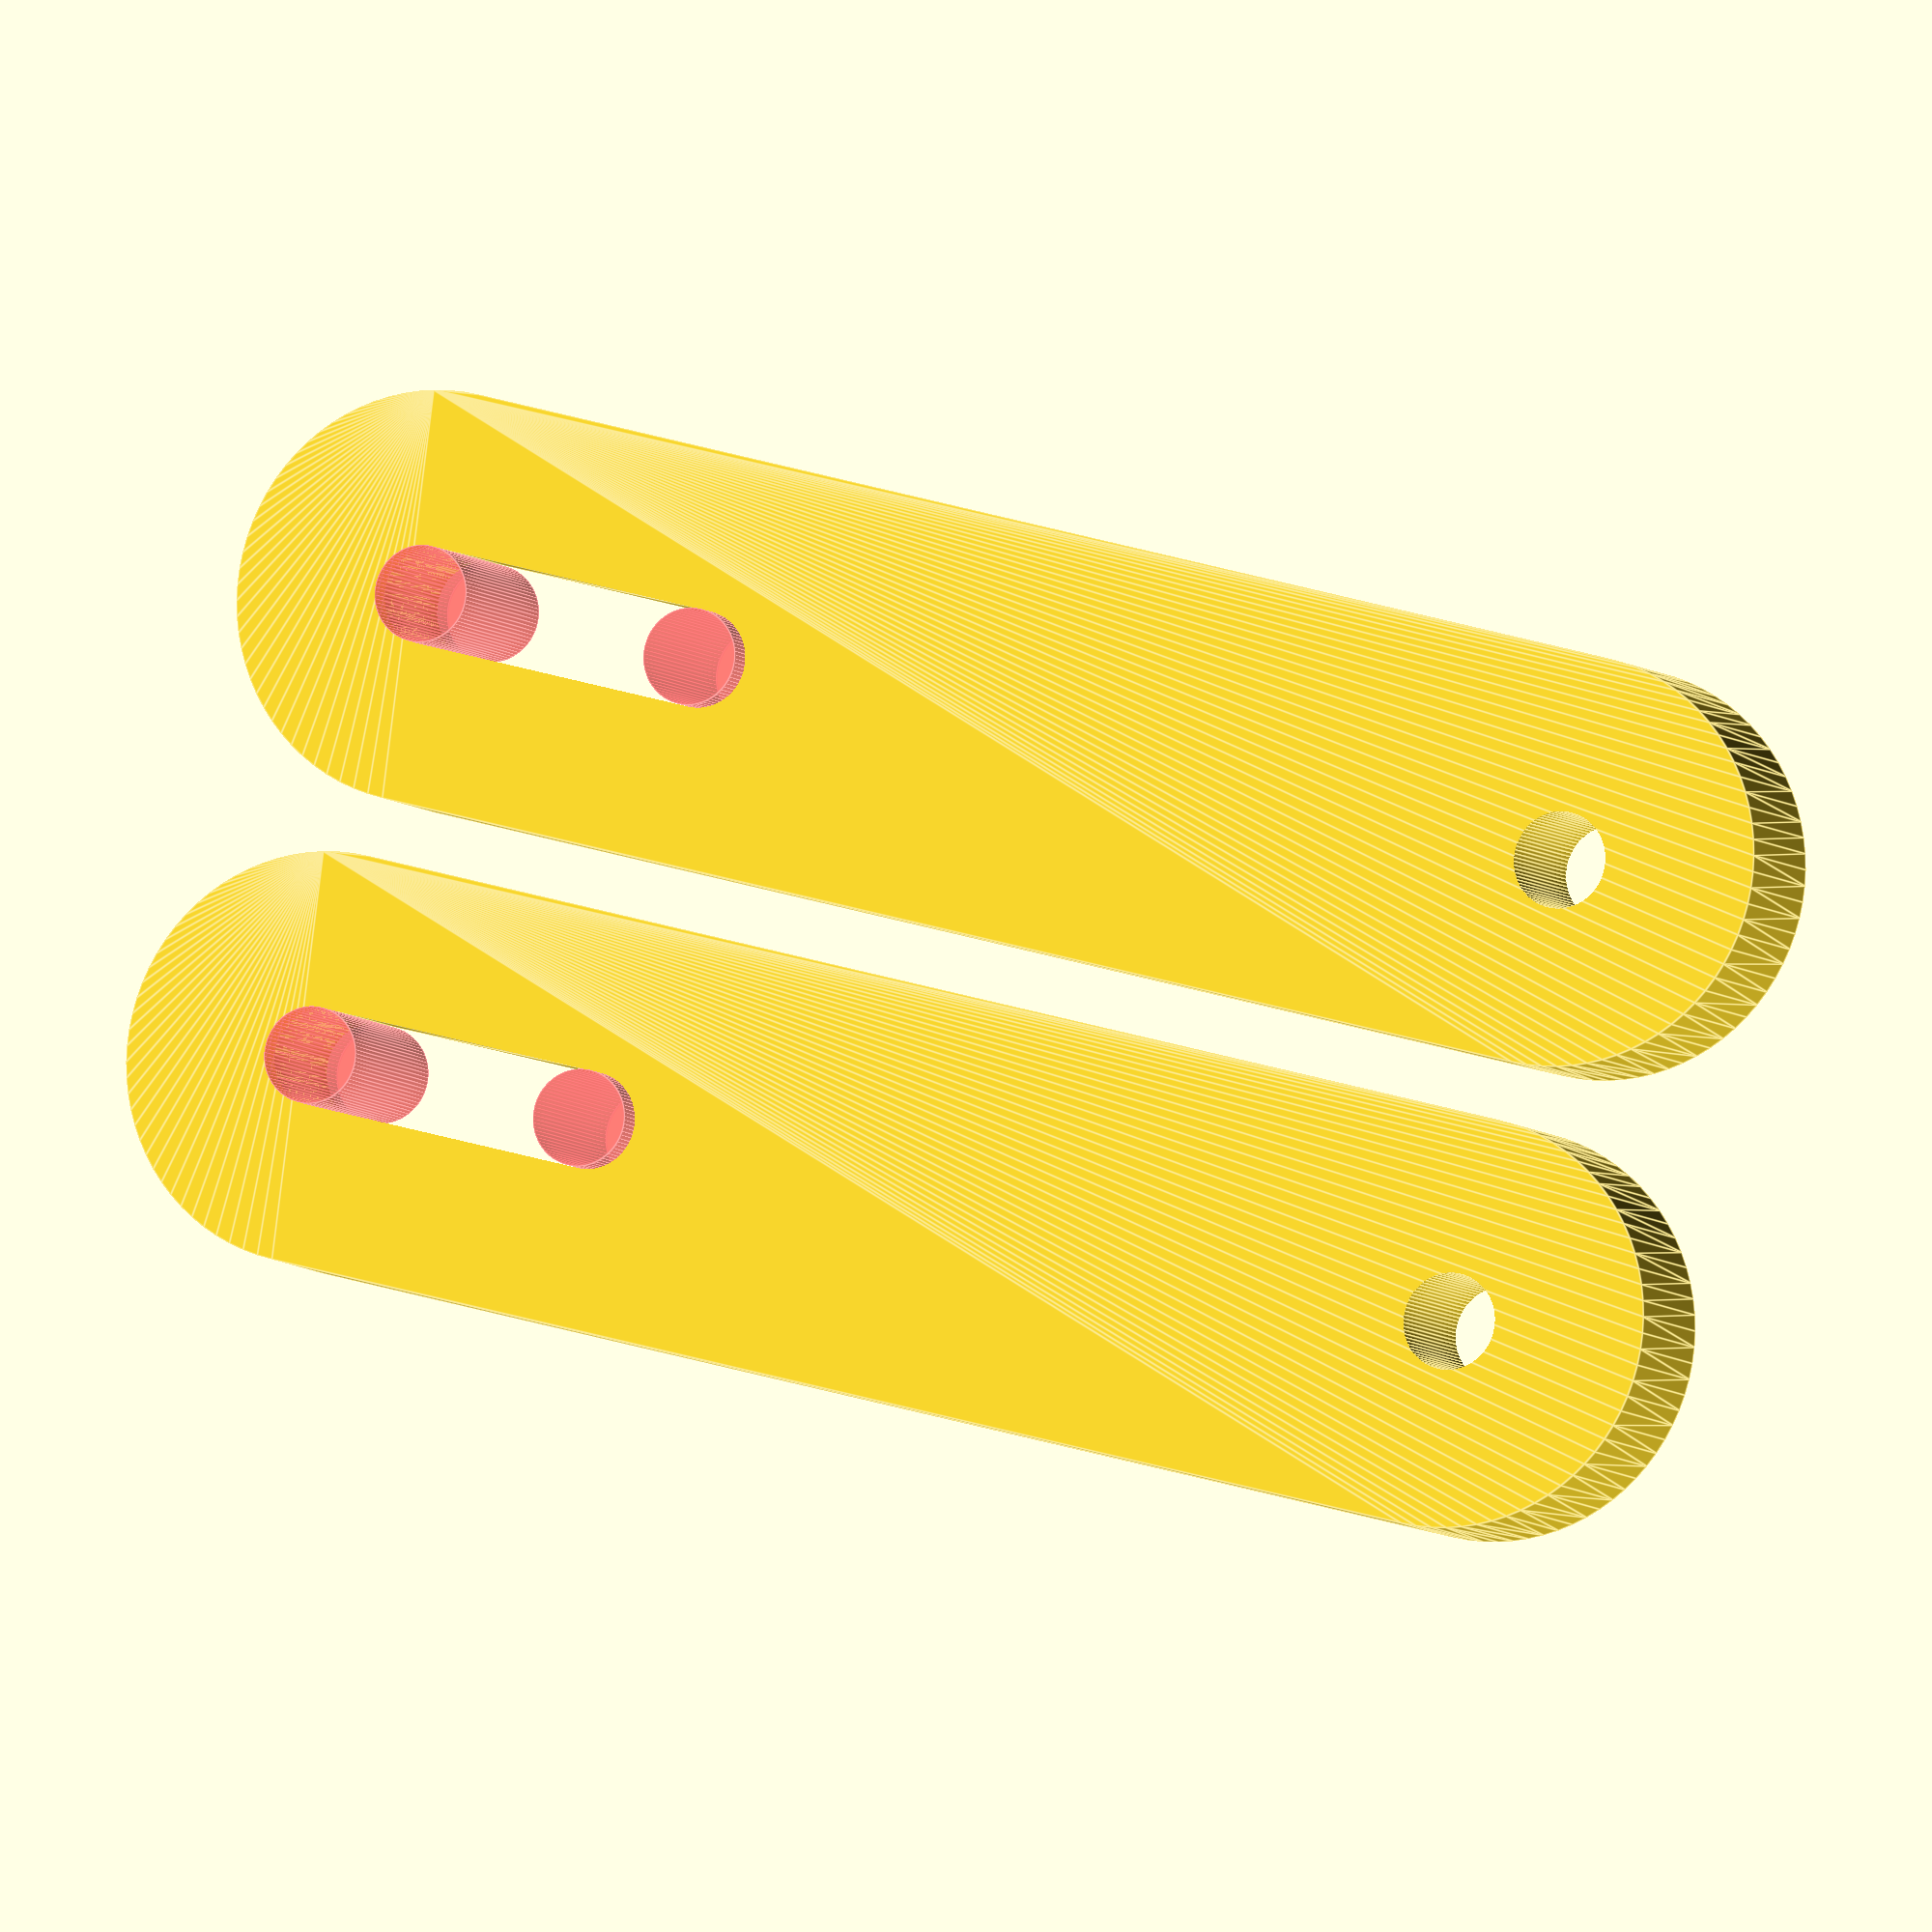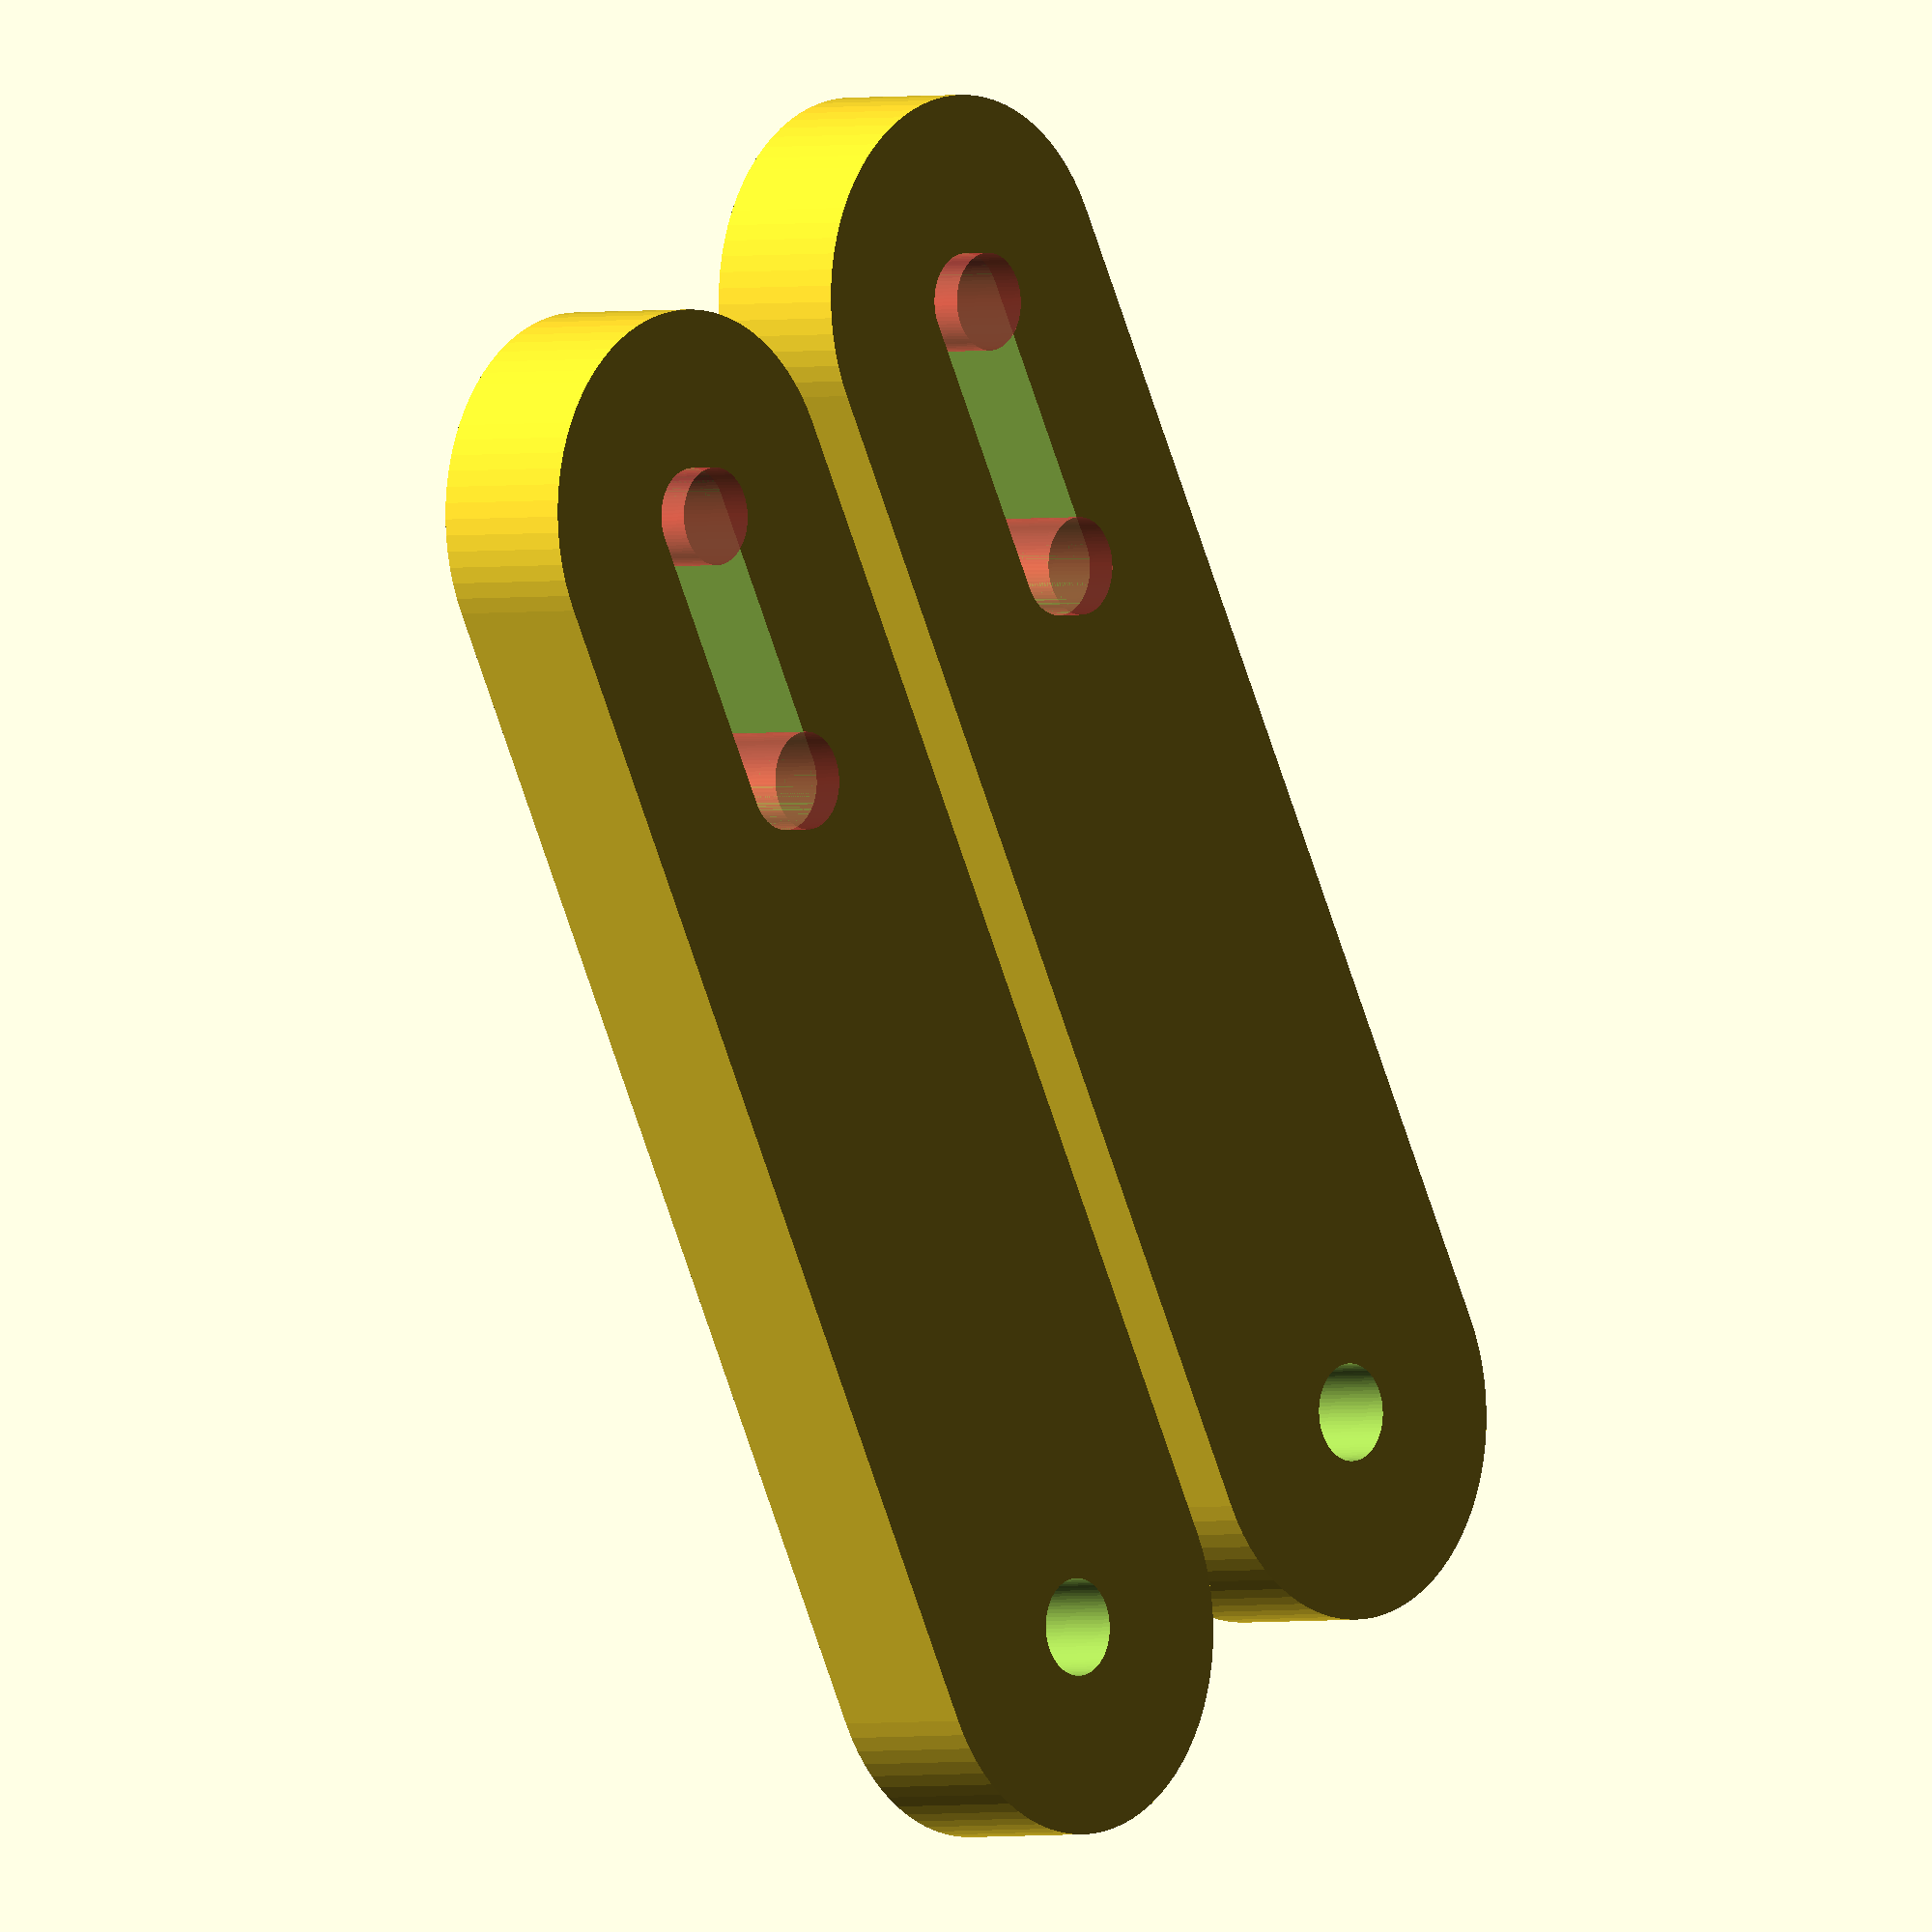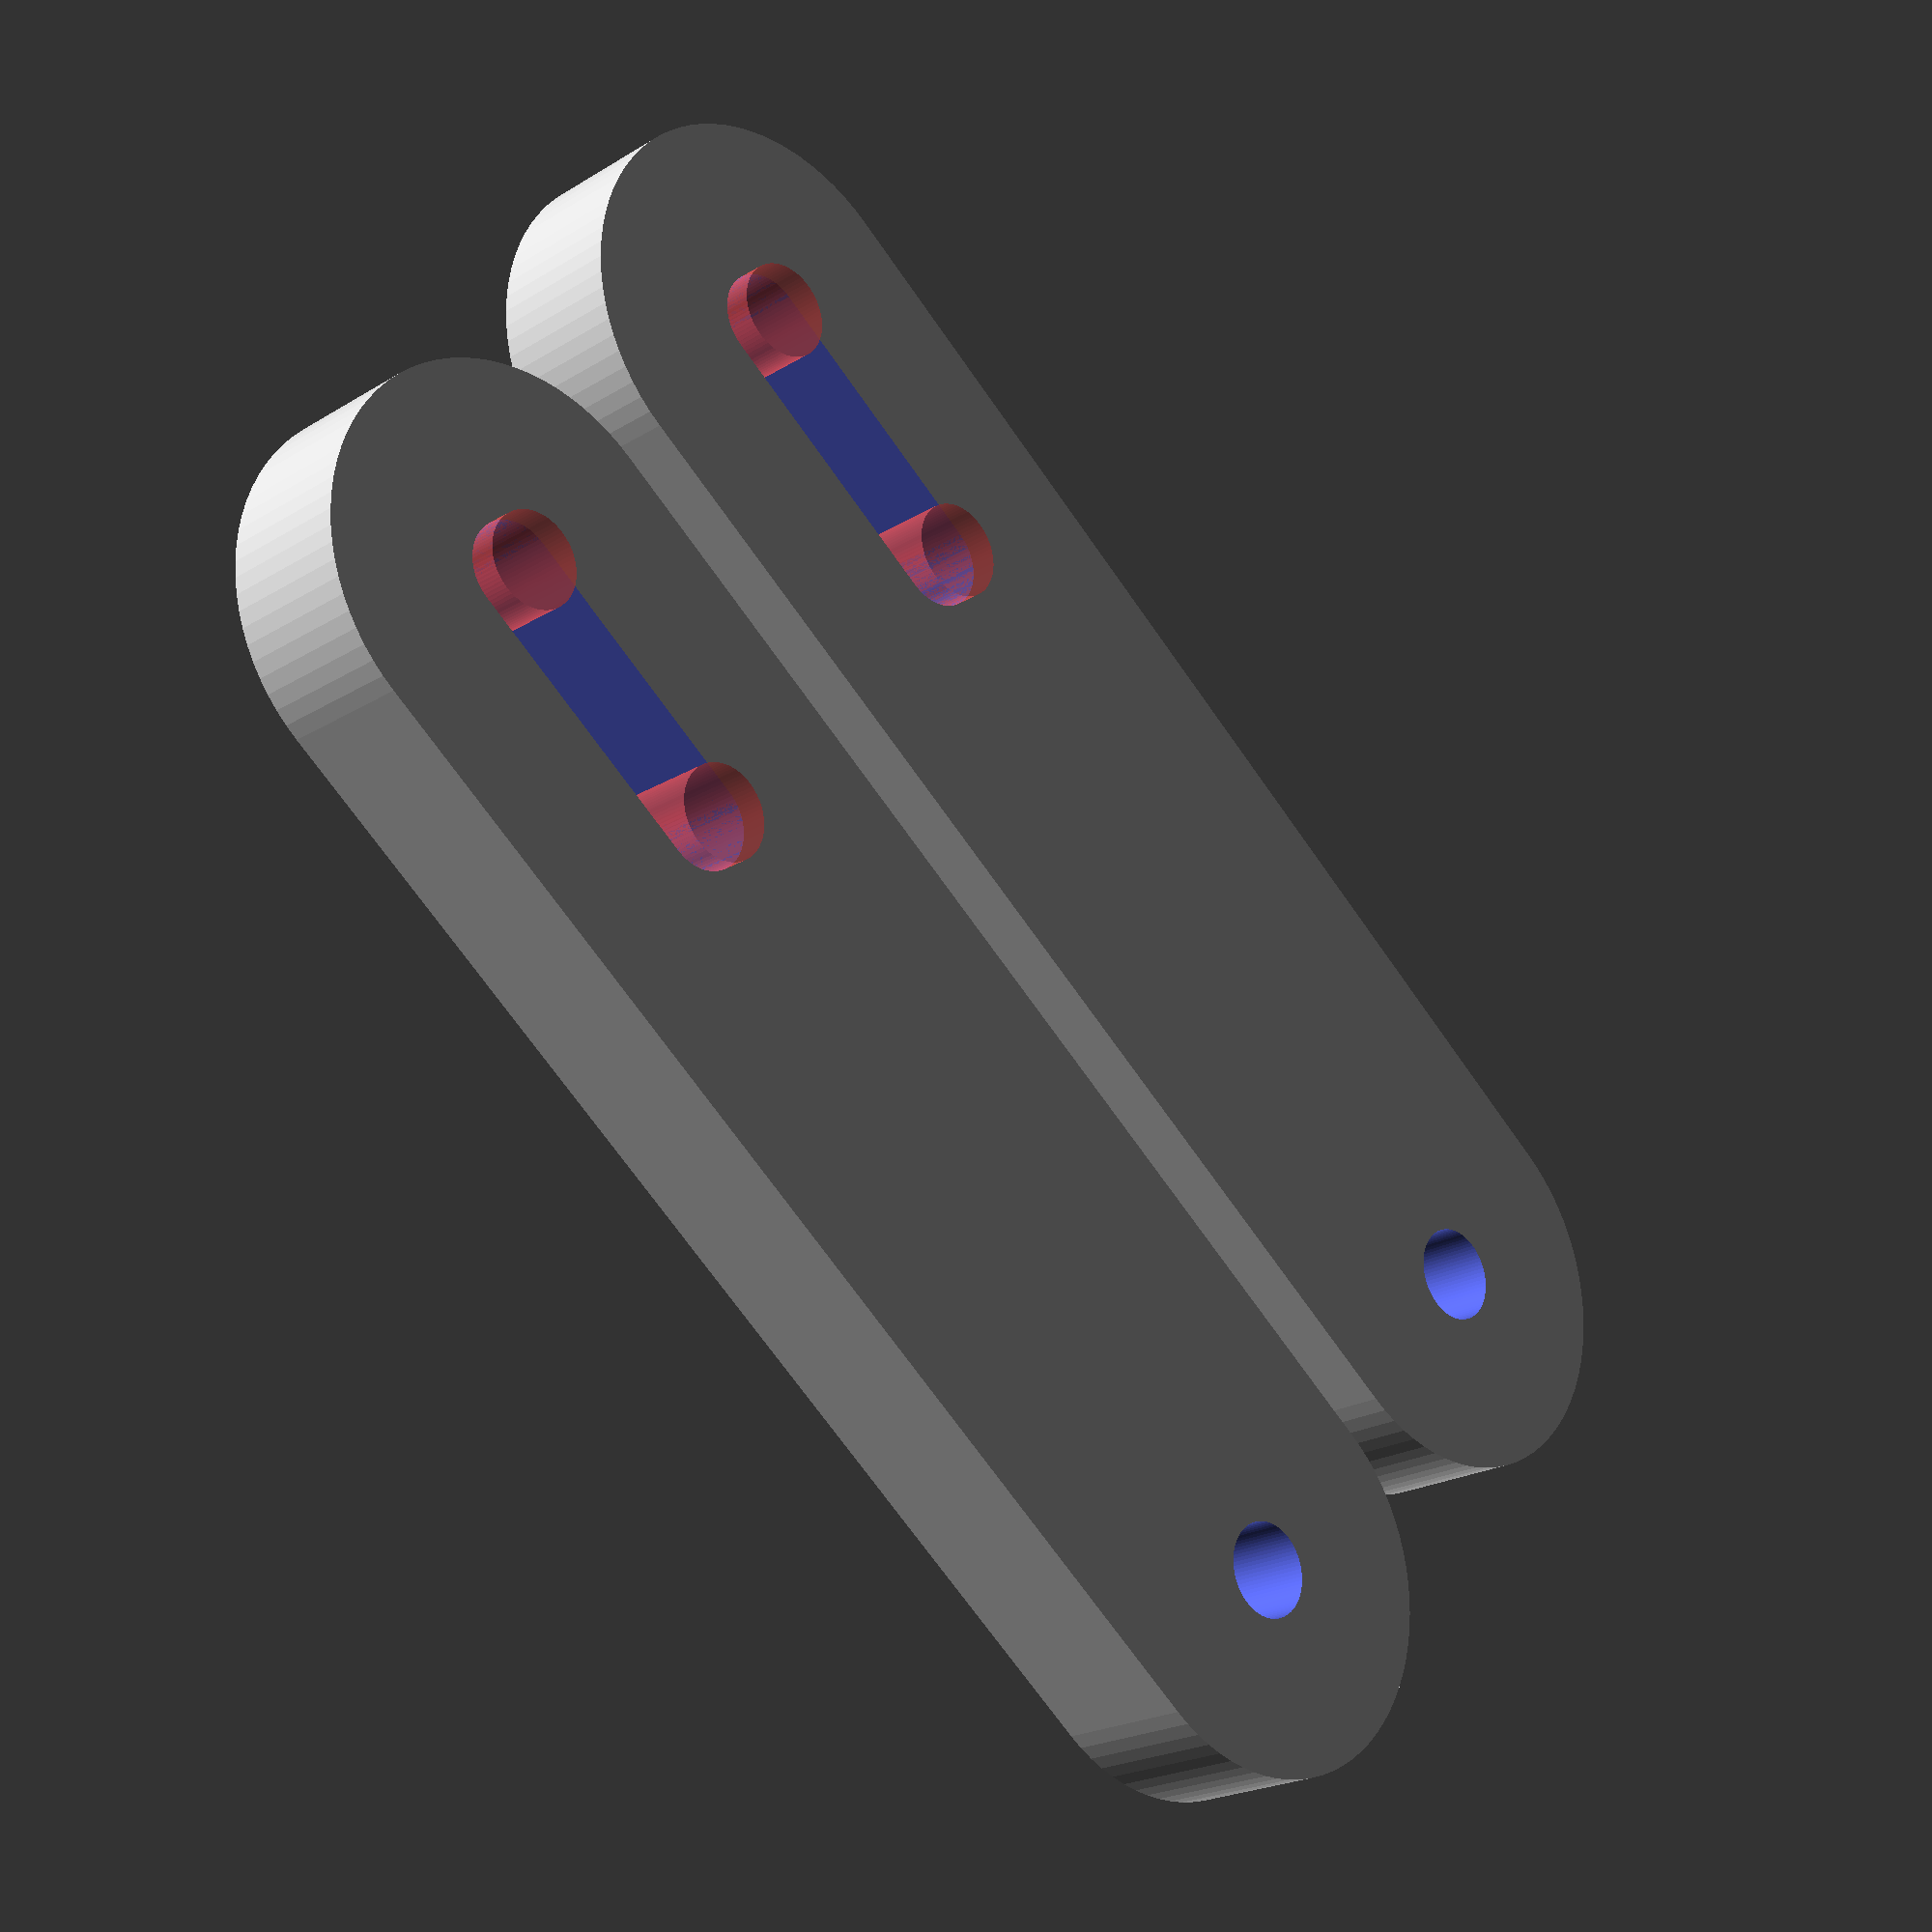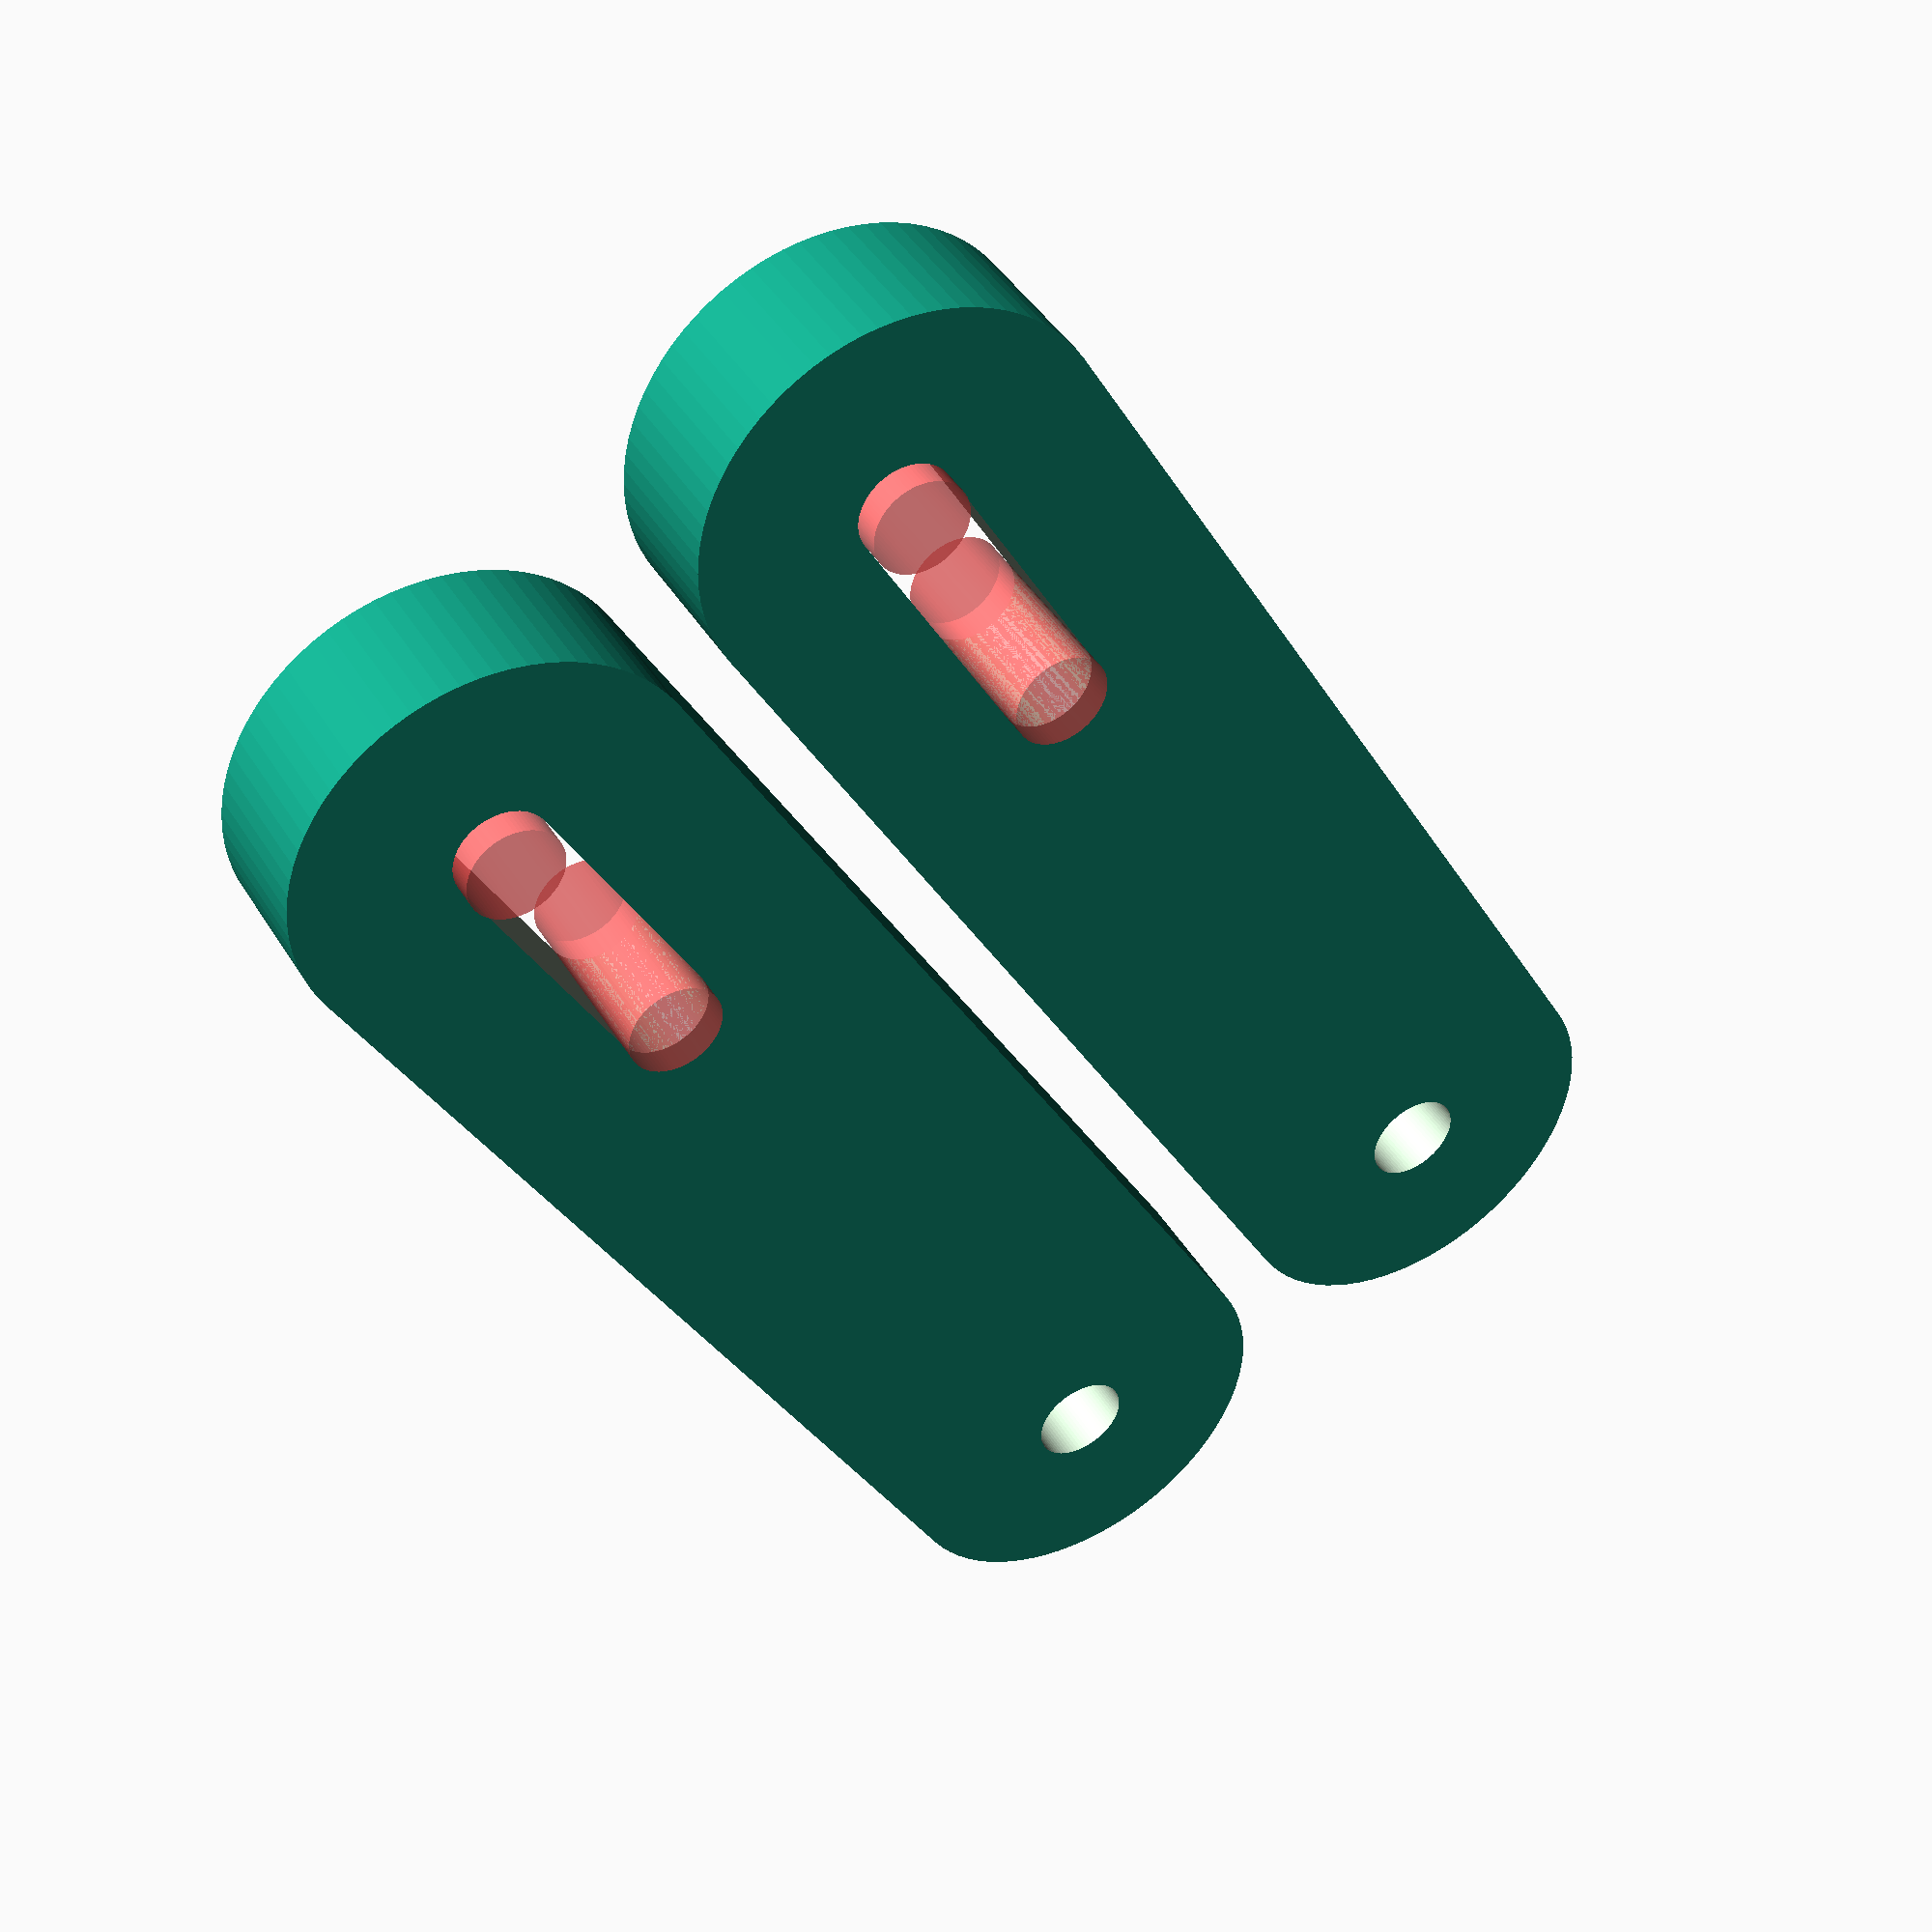
<openscad>
$fn=80;

module engine_mount_reg()
{
  difference()
  {
    hull()
    {
      for(dx=[0,42])
        translate([dx,0,0])
          cylinder(r=7, h=5);
    }

    union()
    {
      hull()
      {
        #for(dx=[32,42])
          translate([dx,0,-1])
            cylinder(r=3.3/2, h=5+2*1);
      }
      translate([0,0,-1])
        cylinder(r=3.3/2, h=5+2*1);
    }
  }
}

for(dy=[0:1])
  translate(dy*[0, 16, 0])
    engine_mount_reg();

</openscad>
<views>
elev=186.0 azim=14.4 roll=159.4 proj=o view=edges
elev=181.7 azim=118.2 roll=49.2 proj=o view=wireframe
elev=21.3 azim=321.4 roll=137.3 proj=p view=solid
elev=317.2 azim=240.4 roll=331.1 proj=p view=solid
</views>
